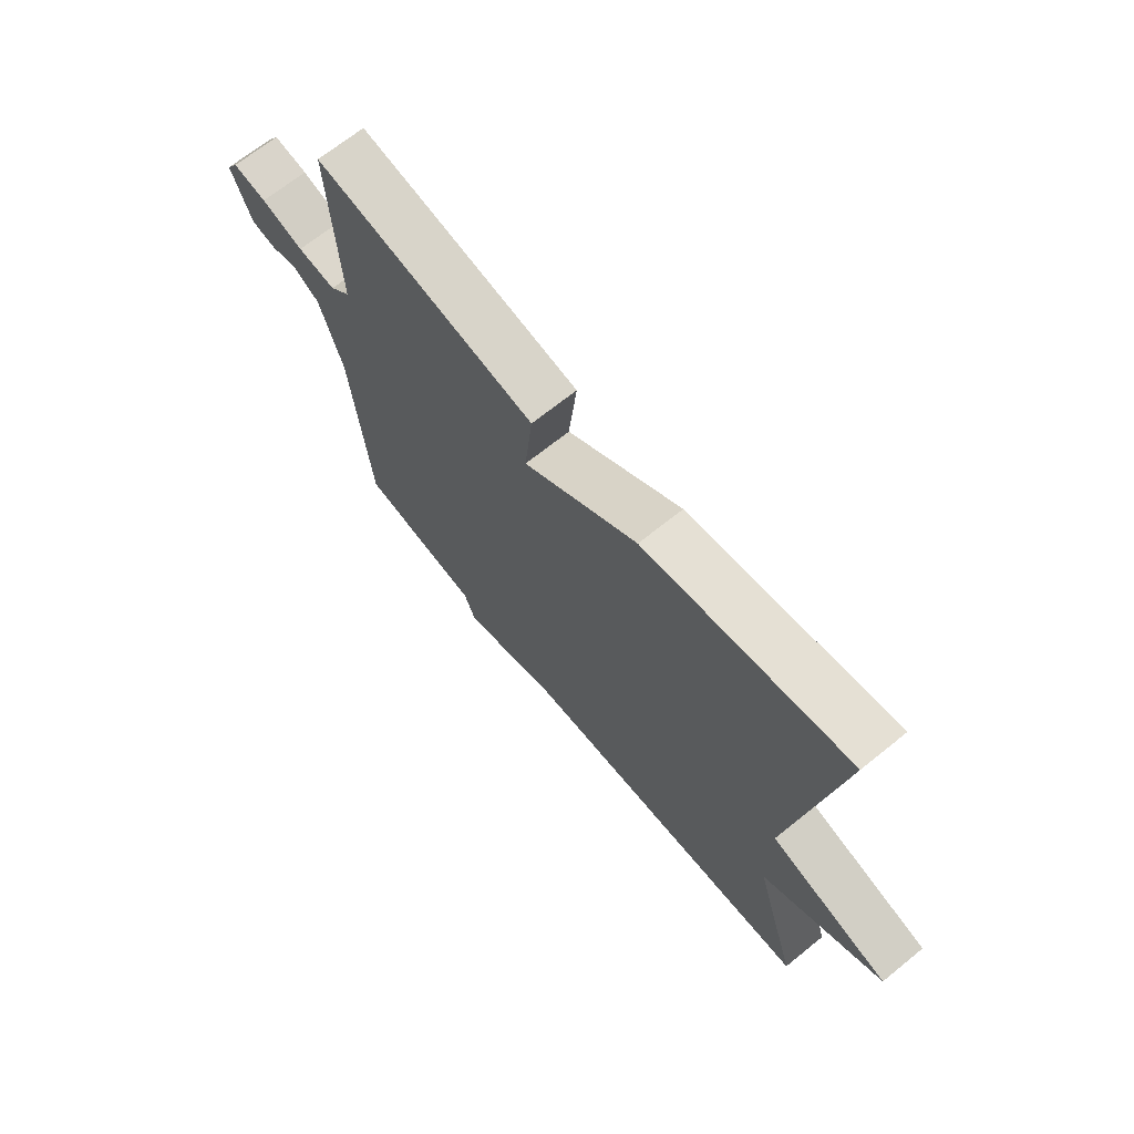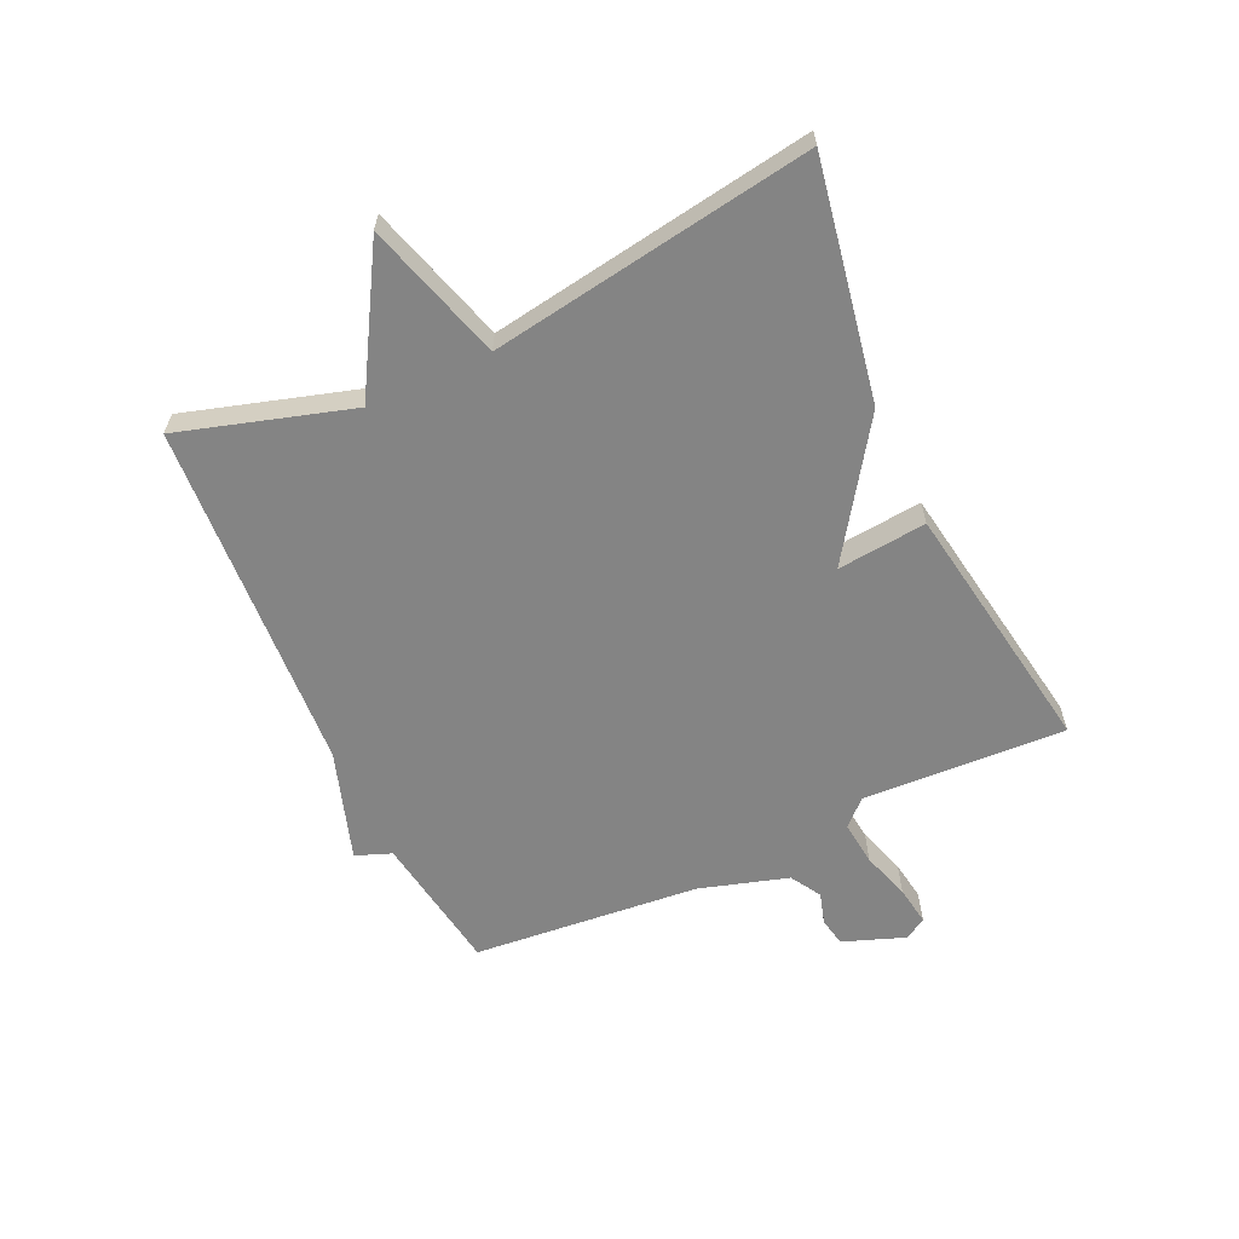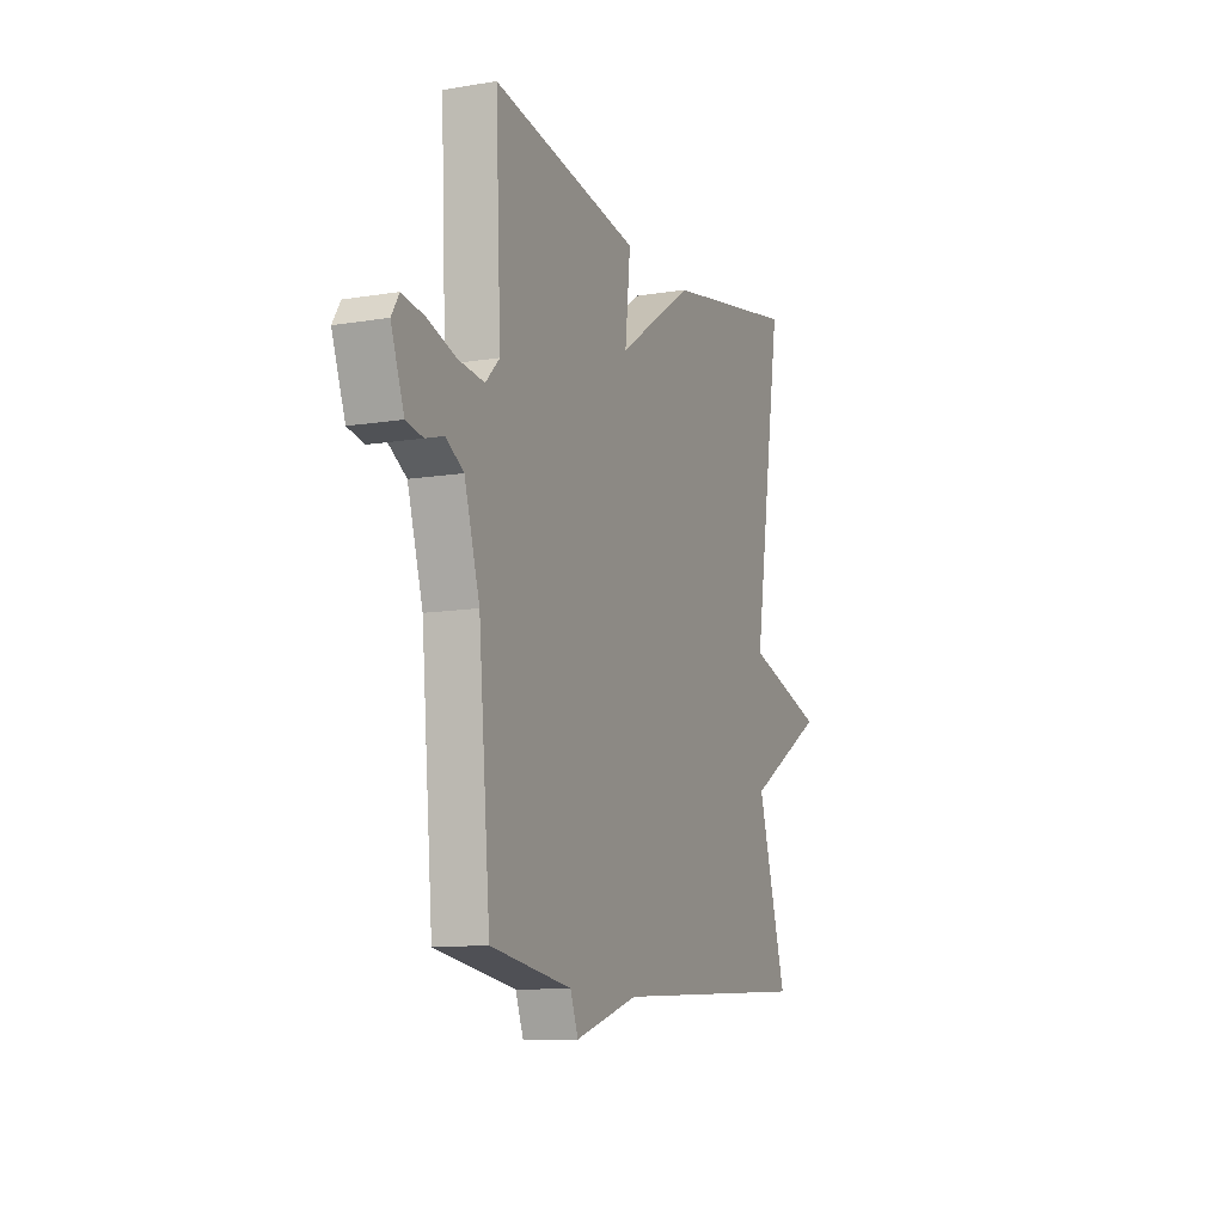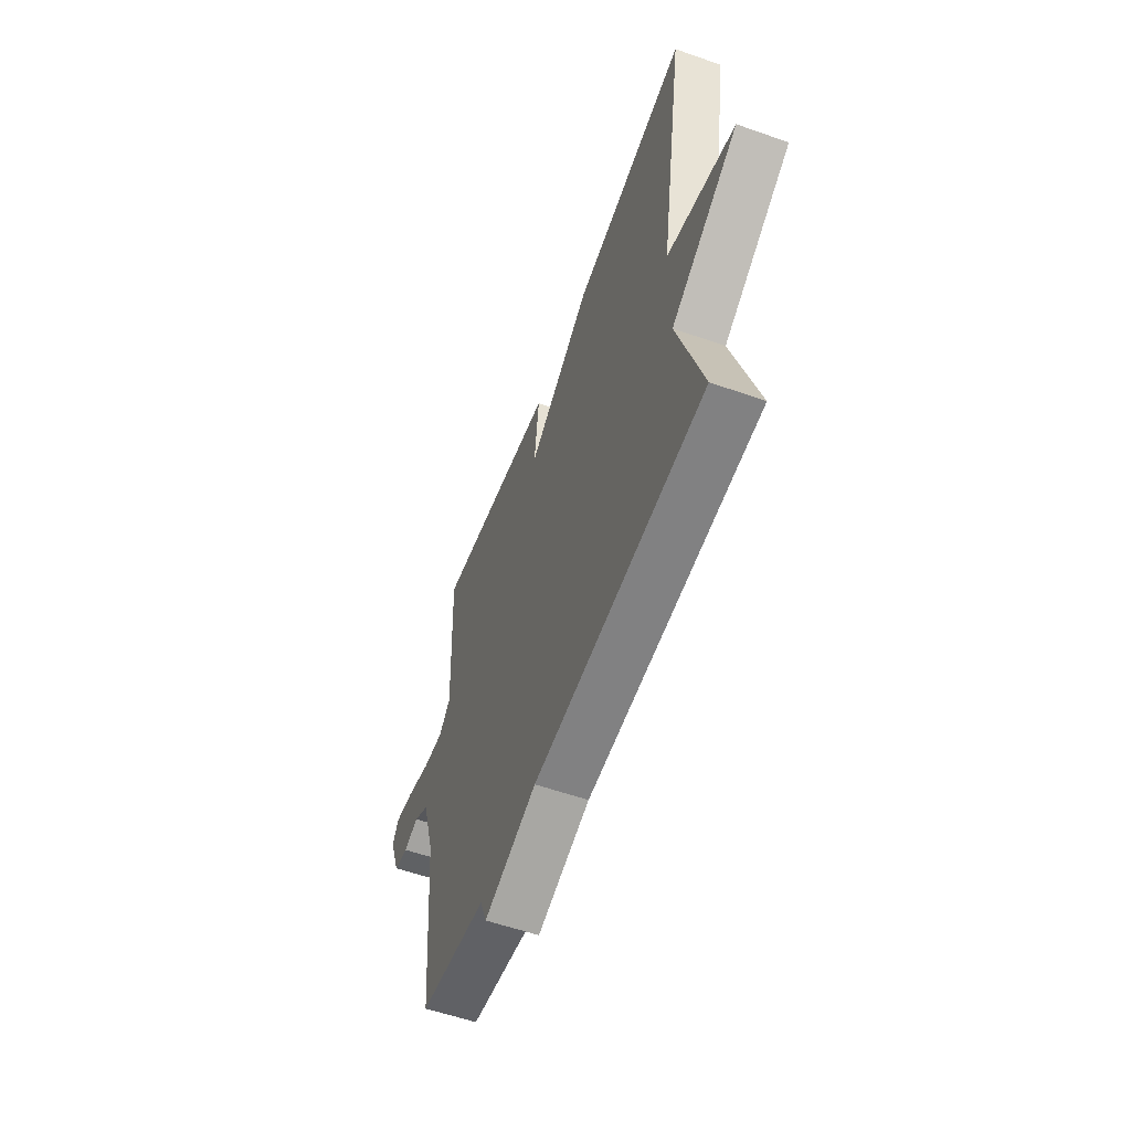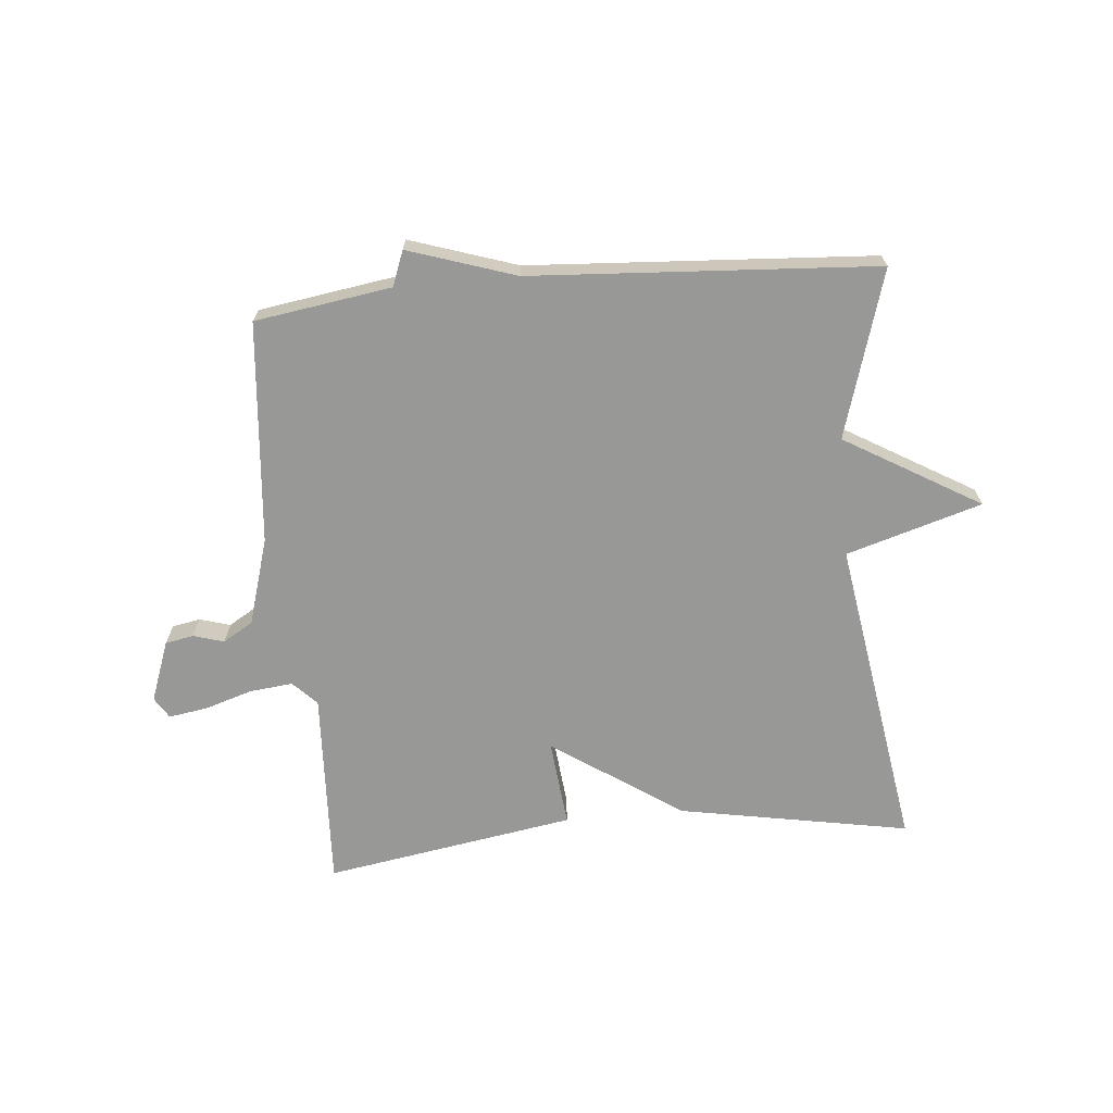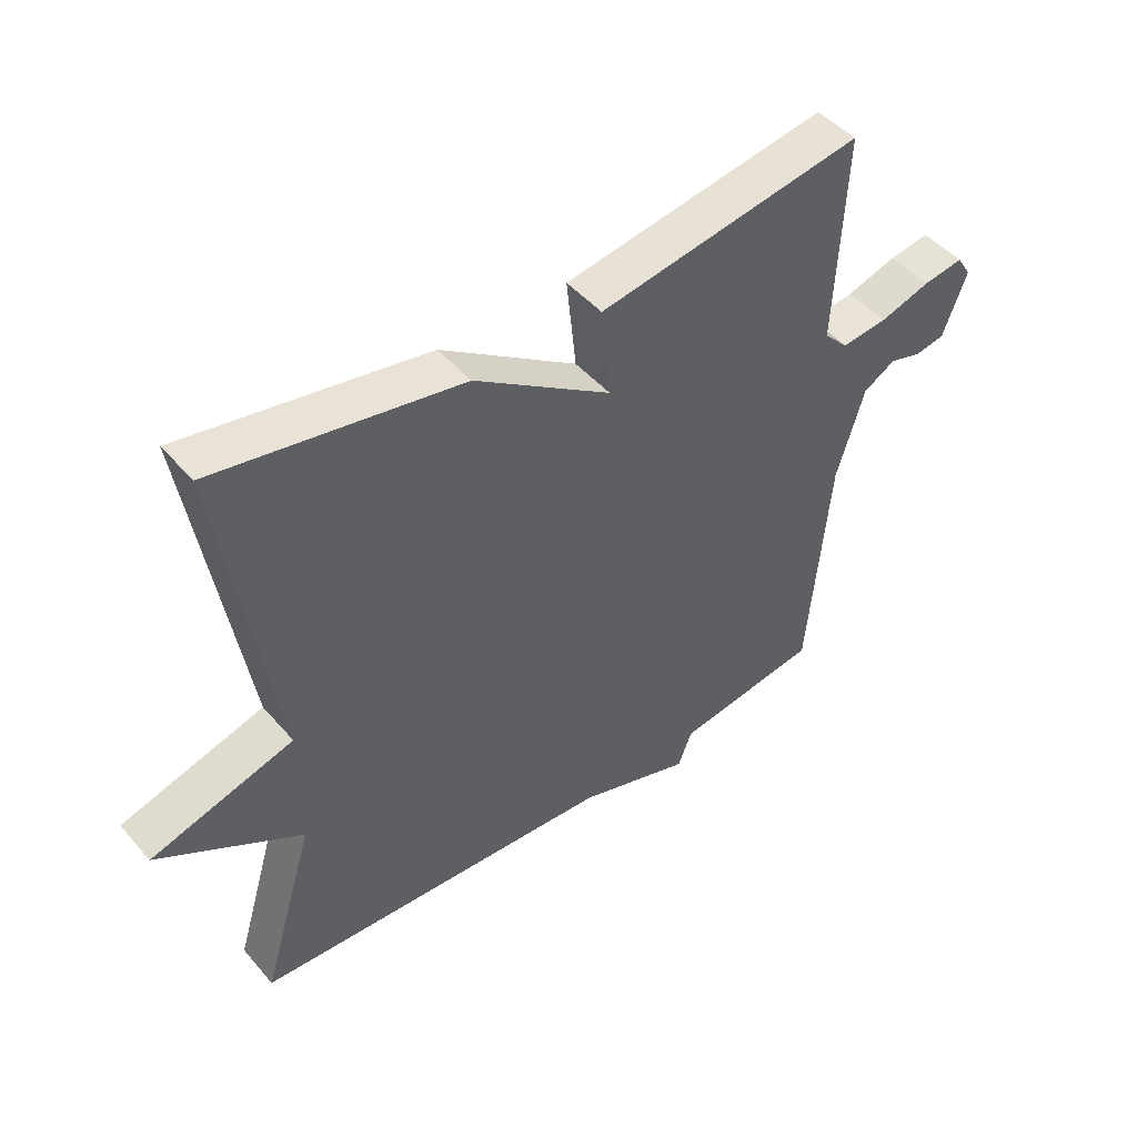
<metadata>
{"format":"obj","ext":"obj","renderer":"f3d","projection":"perspective","resolution":1024,"background":"white","views":[{"elev":68.5,"azim":-129.0,"up":"+Z"},{"elev":-61.4,"azim":-65.3,"up":"+Y"},{"elev":-11.1,"azim":112.2,"up":"+Z"},{"elev":-57.0,"azim":-110.1,"up":"+Z"},{"elev":-68.4,"azim":-174.9,"up":"+Y"},{"elev":47.1,"azim":-38.3,"up":"+Z"}]}
</metadata>
<code>
v -0.5 0.07 0.5
v -0.116 0.07 0.431
v 0.099 0.07 0.286
v 0.084 0.07 0.431
v 0.5 0.07 0.5
v 0.485 0.07 0.17
v 0.524 0.07 0.13
v 0.596 0.07 0.138
v 0.675 0.07 0.163
v 0.739 0.07 0.173
v 0.761 0.07 0.138
v 0.724 0.07 0.037
v 0.677 0.07 0.028
v 0.626 0.07 0.043
v 0.576 0.07 0.013
v 0.533 0.07 -0.131
v 0.5 0.07 -0.5
v 0.273 0.07 -0.535
v 0.251 0.07 -0.593
v 0.073 0.07 -0.535
v -0.5 0.07 -0.5
v -0.417 0.07 -0.222
v -0.642 0.07 -0.09
v -0.417 0.07 -0.022
v -0.5 0 0.5
v -0.116 0 0.431
v 0.099 0 0.286
v 0.084 0 0.431
v 0.5 0 0.5
v 0.485 0 0.17
v 0.524 0 0.13
v 0.596 0 0.138
v 0.675 0 0.163
v 0.739 0 0.173
v 0.761 0 0.138
v 0.724 0 0.037
v 0.677 0 0.028
v 0.626 0 0.043
v 0.576 0 0.013
v 0.533 0 -0.131
v 0.5 0 -0.5
v 0.273 0 -0.535
v 0.251 0 -0.593
v 0.073 0 -0.535
v -0.5 0 -0.5
v -0.417 0 -0.222
v -0.642 0 -0.09
v -0.417 0 -0.022
f 22 23 24
f 20 21 22
f 20 22 24
f 19 20 24
f 18 19 24
f 1 2 3
f 24 1 3
f 18 24 3
f 17 18 3
f 16 17 3
f 12 13 14
f 11 12 14
f 10 11 14
f 9 10 14
f 8 9 14
f 7 8 14 15
f 16 3 4
f 15 16 4
f 7 15 4
f 6 7 4
f 4 5 6
f 48 47 46
f 46 45 44
f 48 46 44
f 48 44 43
f 48 43 42
f 27 26 25
f 27 25 48
f 27 48 42
f 27 42 41
f 27 41 40
f 38 37 36
f 38 36 35
f 38 35 34
f 38 34 33
f 38 33 32
f 39 38 32 31
f 28 27 40
f 28 40 39
f 28 39 31
f 28 31 30
f 30 29 28
f 1 25 26 2
f 2 26 27 3
f 3 27 28 4
f 4 28 29 5
f 5 29 30 6
f 6 30 31 7
f 7 31 32 8
f 8 32 33 9
f 9 33 34 10
f 10 34 35 11
f 11 35 36 12
f 12 36 37 13
f 13 37 38 14
f 14 38 39 15
f 15 39 40 16
f 16 40 41 17
f 17 41 42 18
f 18 42 43 19
f 19 43 44 20
f 20 44 45 21
f 21 45 46 22
f 22 46 47 23
f 23 47 48 24
f 24 48 25 1

</code>
